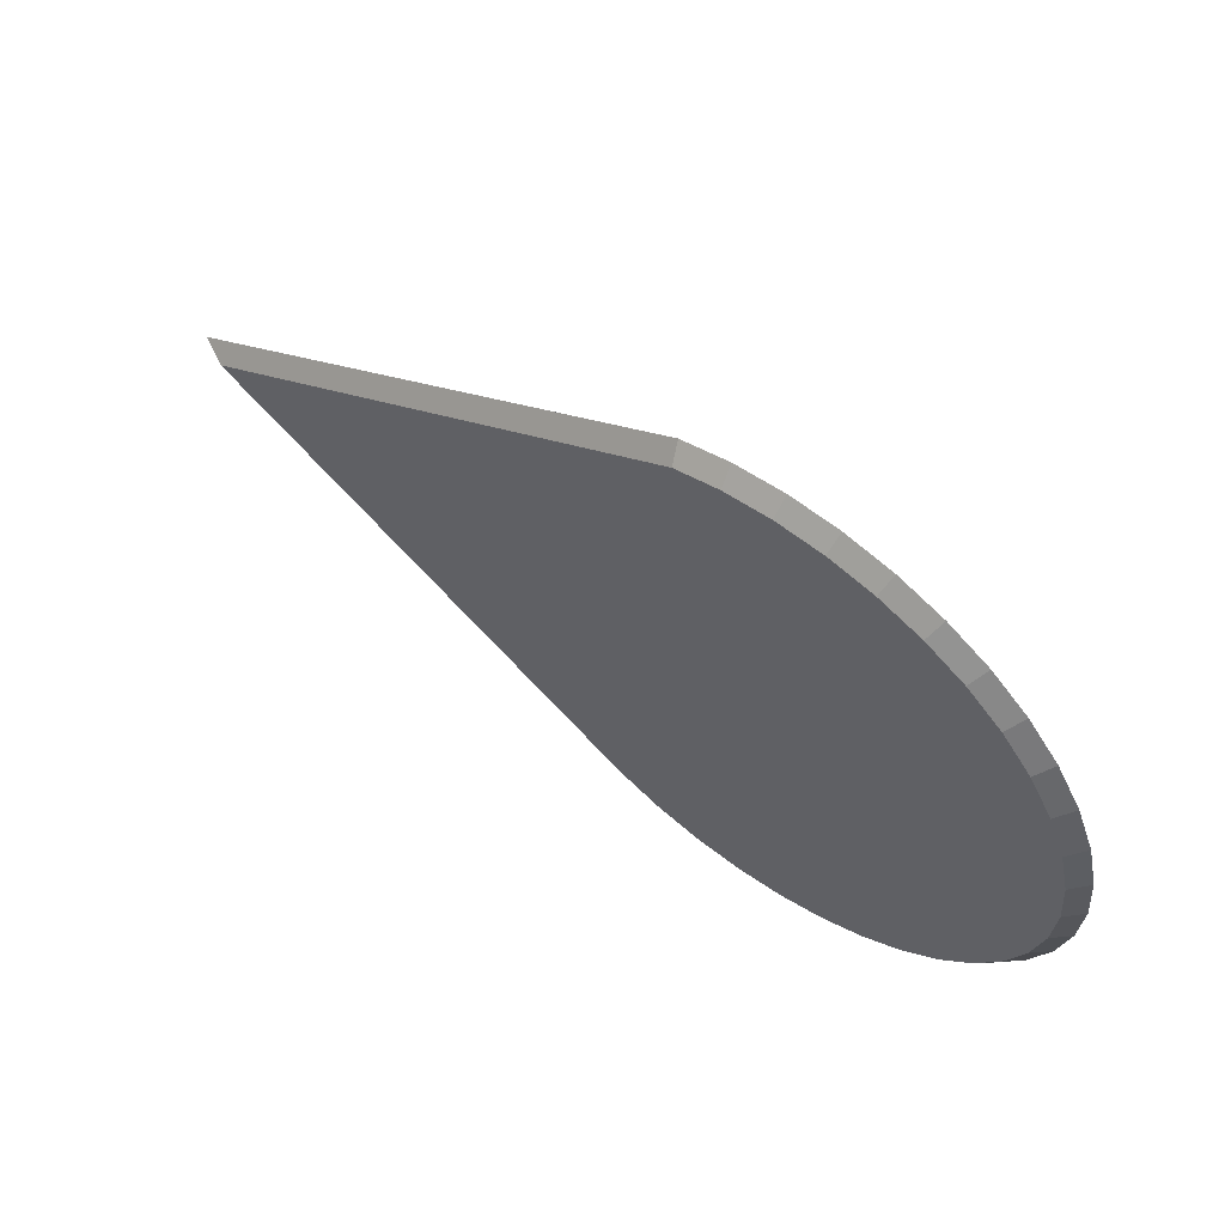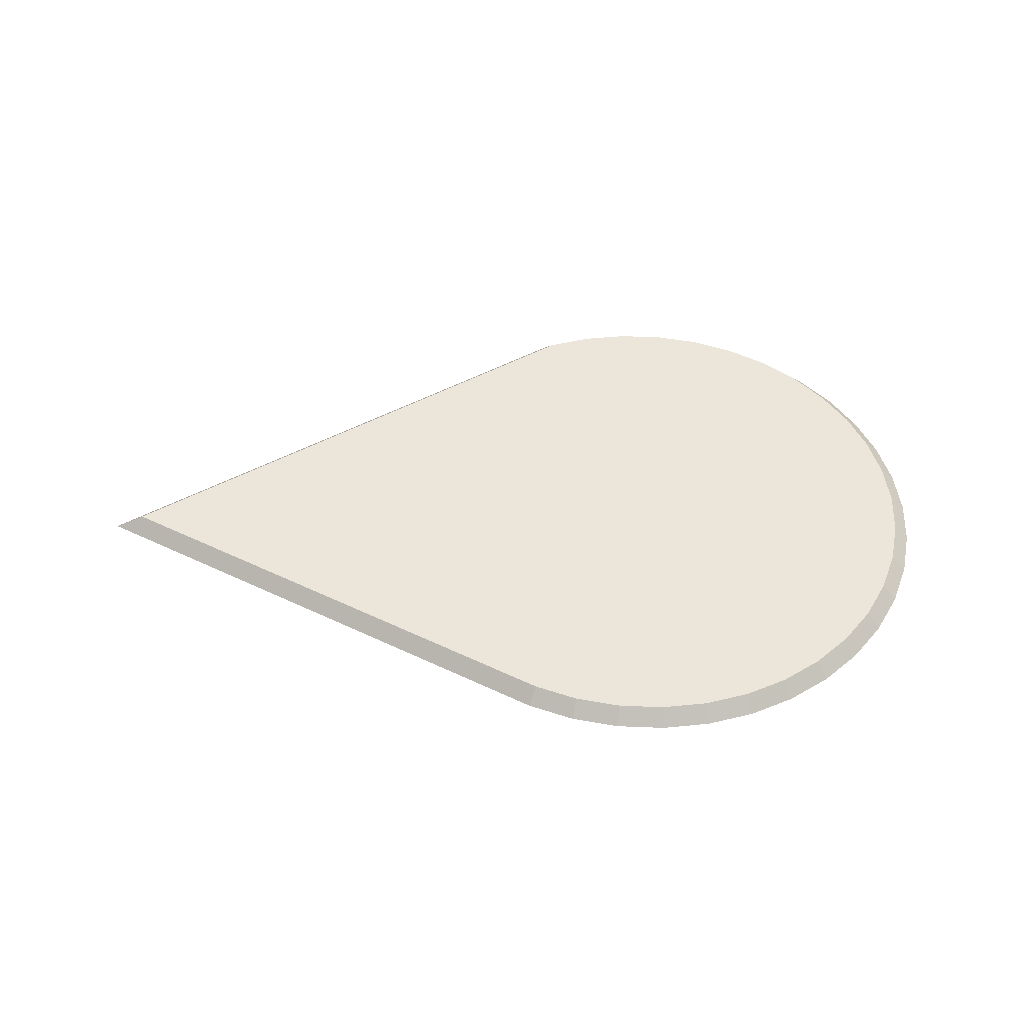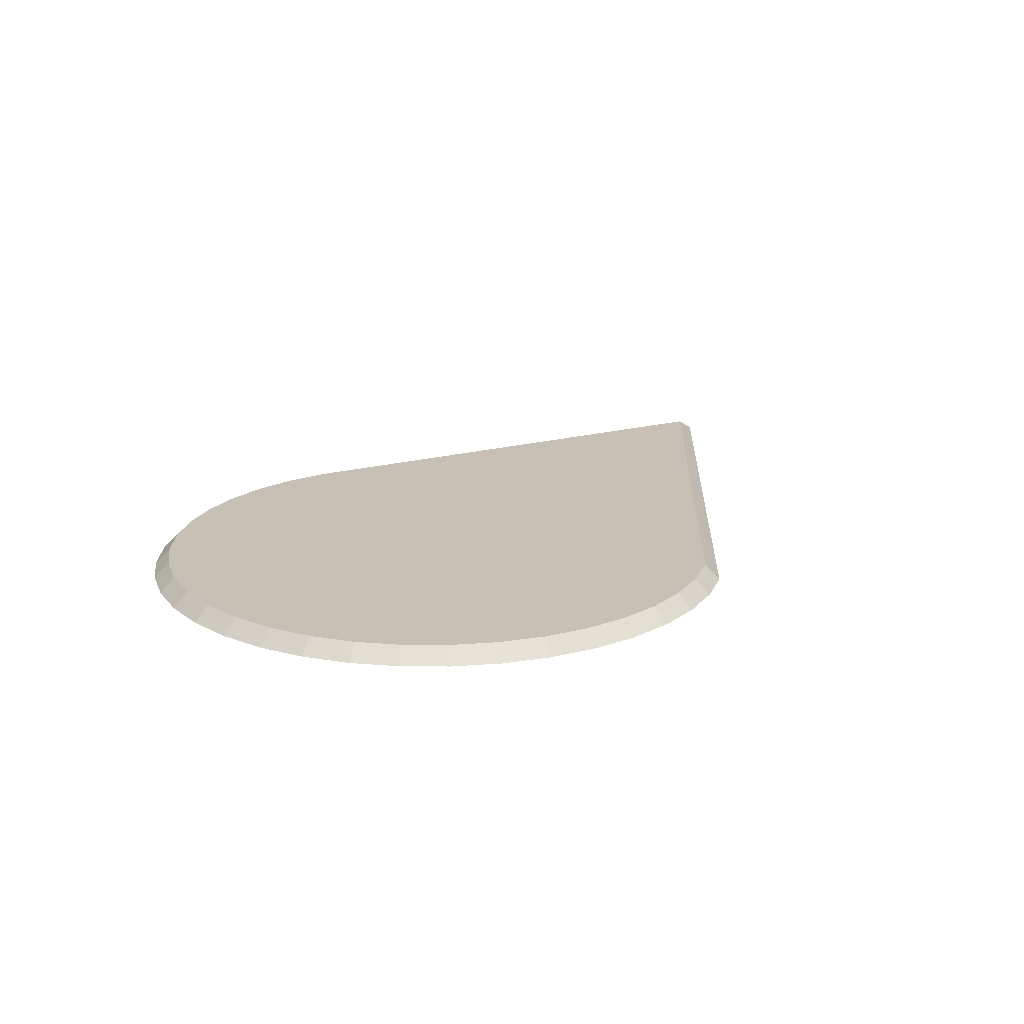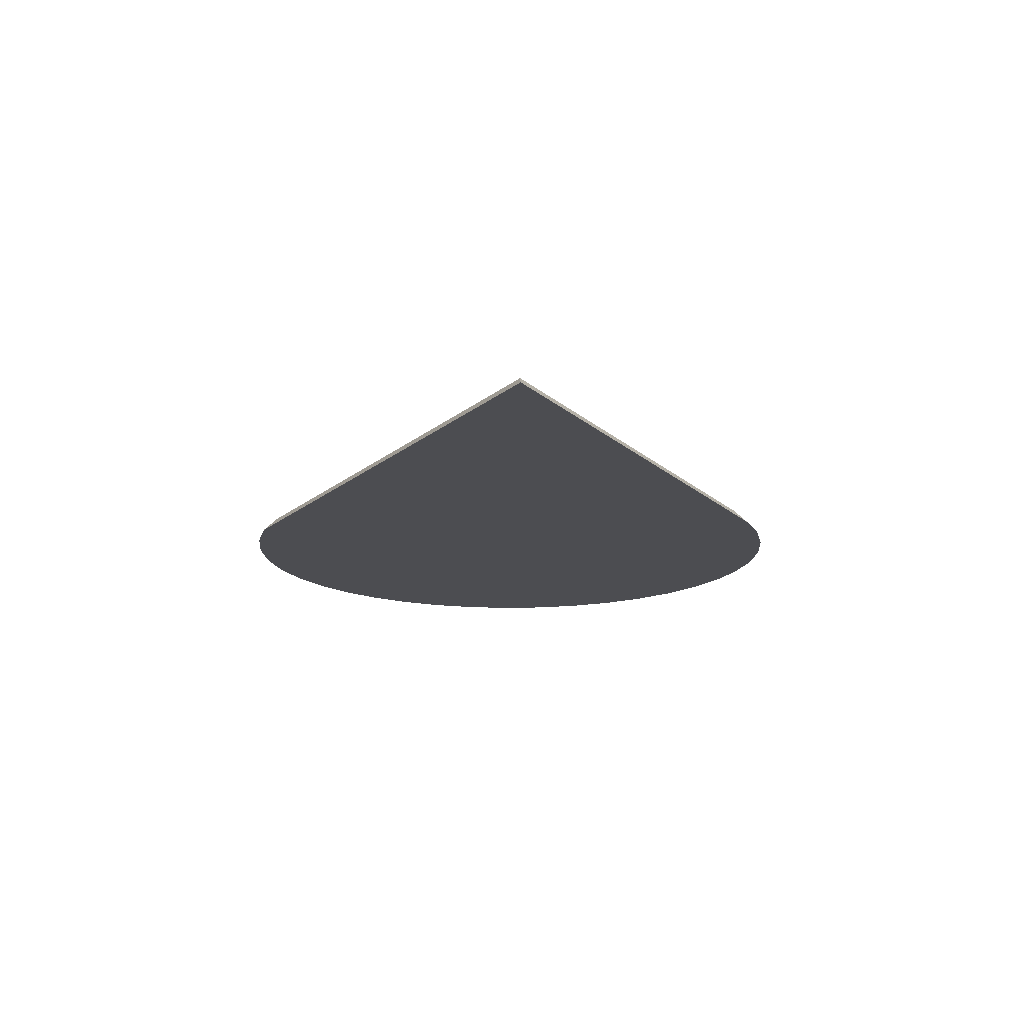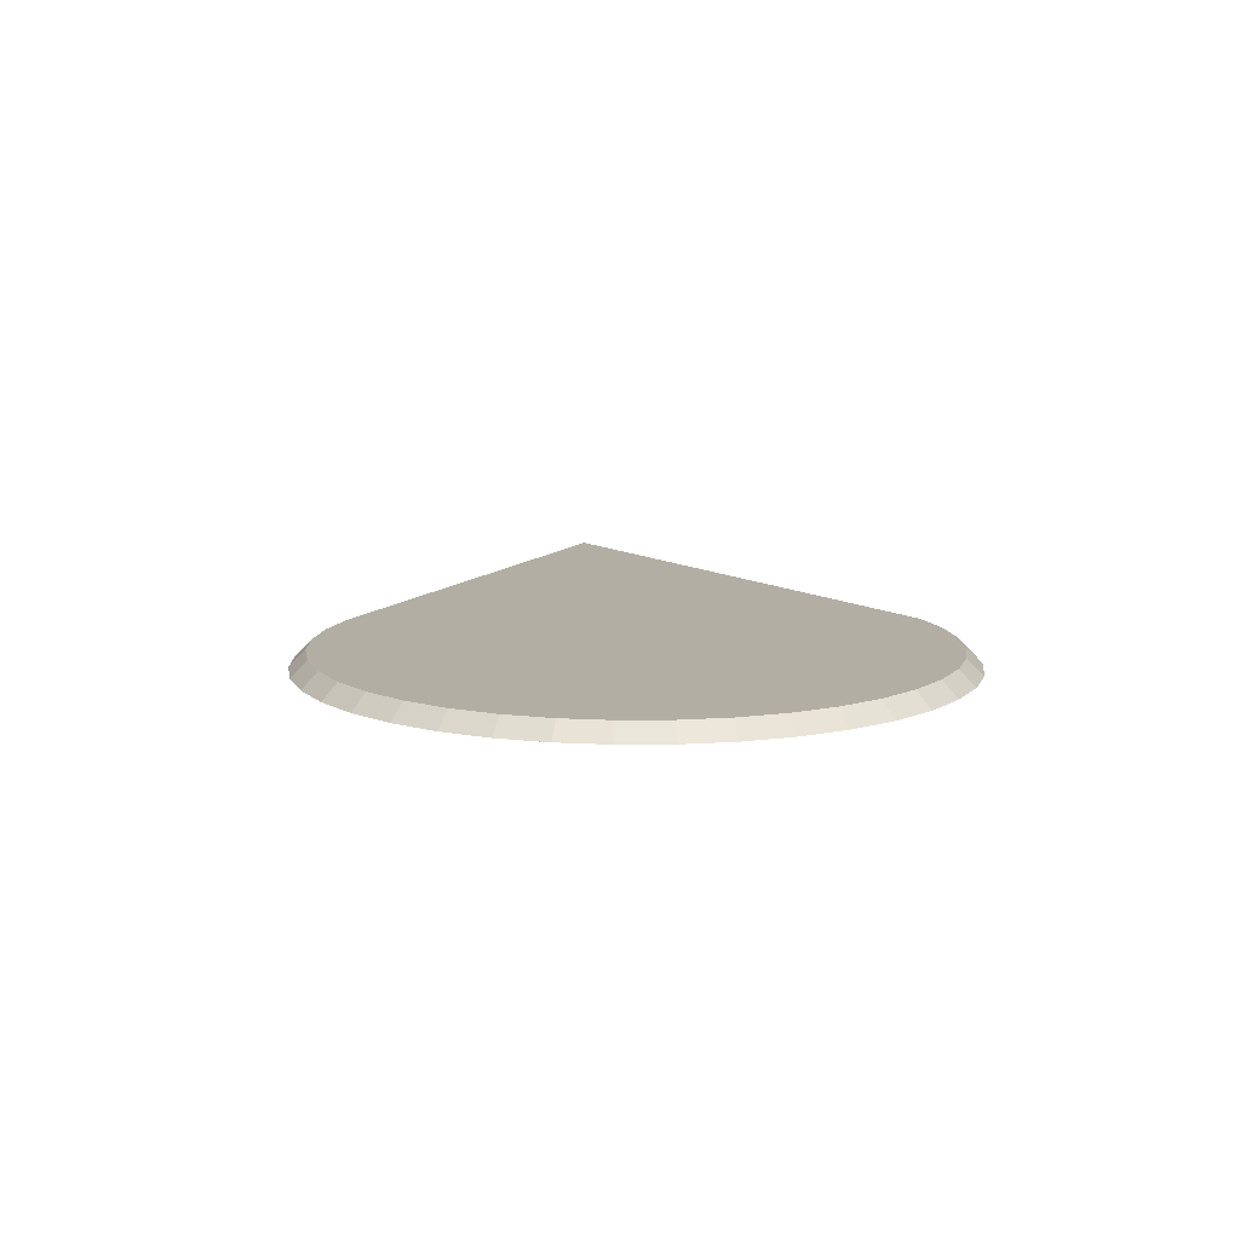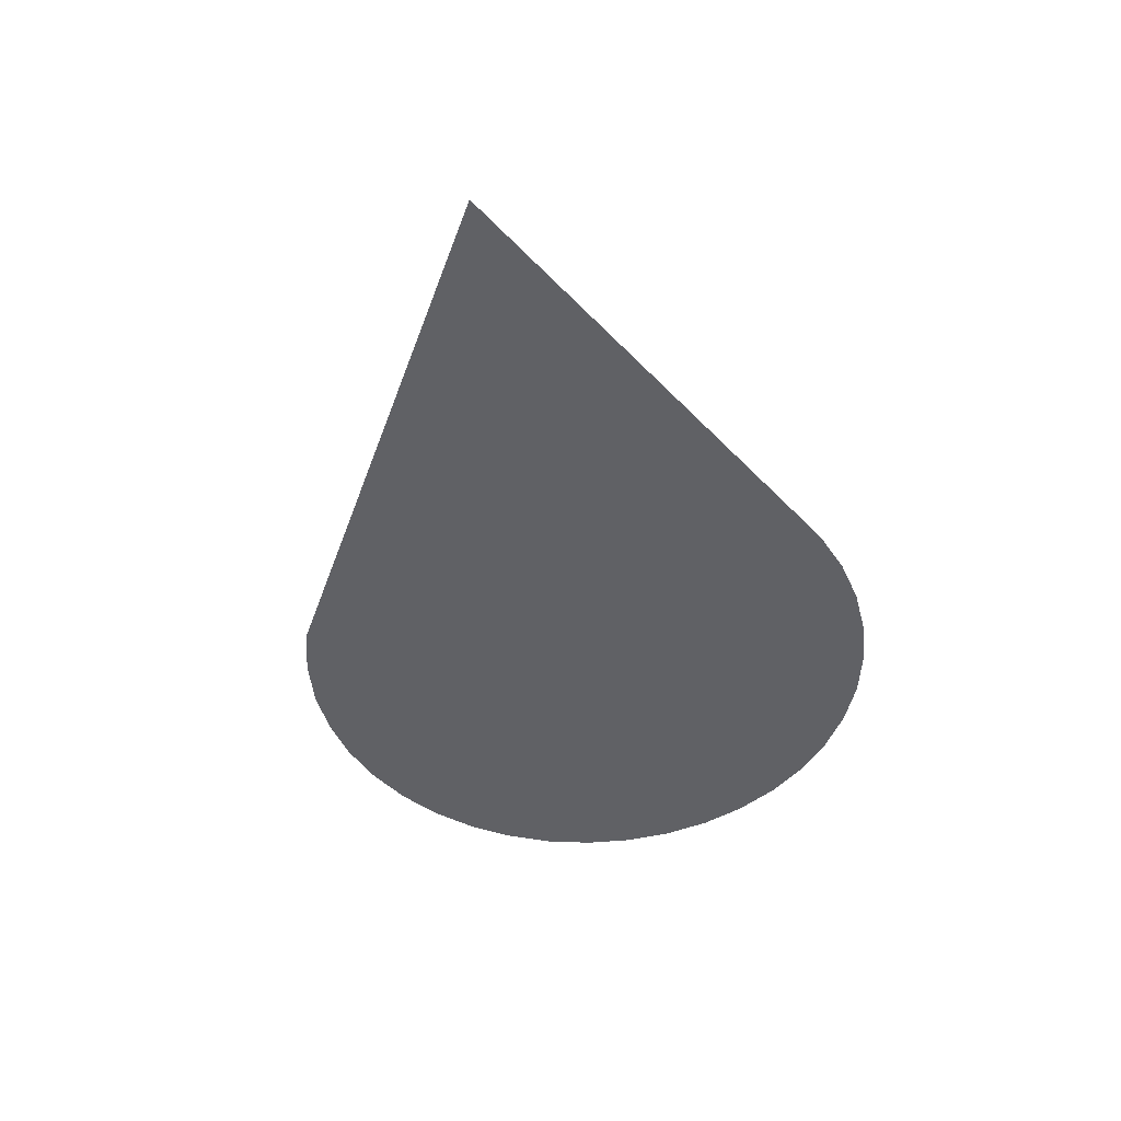
<metadata>
{"format":"obj","ext":"obj","renderer":"f3d","projection":"perspective","resolution":1024,"background":"white","views":[{"elev":59.4,"azim":-142.7,"up":"+Z"},{"elev":47.1,"azim":178.1,"up":"+Y"},{"elev":18.5,"azim":-58.0,"up":"+Y"},{"elev":-16.1,"azim":89.0,"up":"+Y"},{"elev":11.0,"azim":-95.5,"up":"+Y"},{"elev":-47.7,"azim":100.4,"up":"+Y"}]}
</metadata>
<code>
o Cube
v 0 0 -1
v -0.1564 0 -0.9877
v -0.309 0 -0.9511
v -0.454 0 -0.891
v -0.5878 0 -0.809
v -0.7071 0 -0.7071
v -0.809 0 -0.5878
v -0.891 0 -0.454
v -0.9511 0 -0.309
v -0.9877 0 -0.1564
v -1 0 0
v -0.9877 0 0.1564
v -0.9511 0 0.309
v -0.891 0 0.454
v -0.809 0 0.5878
v -0.7071 0 0.7071
v -0.5878 0 0.809
v -0.454 0 0.891
v -0.309 0 0.9511
v -0.1564 0 0.9877
v 1e-06 0 1
v 0.1564 0 0.9877
v 0.309 0 0.9511
v 1.97 0 -1e-06
v 0.454 0 -0.891
v 0.309 0 -0.9511
v 0.1564 0 -0.9877
v -0.1486 0.05 -0.9382
v -0.1564 0 -0.9877
v 0 0 -1
v 0 0.05 -0.9498
v -0.2935 0.05 -0.9034
v -0.309 0 -0.9511
v -0.4312 0.05 -0.8463
v -0.454 0 -0.891
v -0.5583 0.05 -0.7684
v -0.5878 0 -0.809
v -0.6716 0.05 -0.6716
v -0.7071 0 -0.7071
v -0.7684 0.05 -0.5583
v -0.809 0 -0.5878
v -0.8463 0.05 -0.4312
v -0.891 0 -0.454
v -0.9034 0.05 -0.2935
v -0.9511 0 -0.309
v -0.9382 0.05 -0.1486
v -0.9877 0 -0.1564
v -0.9498 0.05 0
v -1 0 0
v -0.9382 0.05 0.1486
v -0.9877 0 0.1564
v -0.9034 0.05 0.2935
v -0.9511 0 0.309
v -0.8463 0.05 0.4312
v -0.891 0 0.454
v -0.7684 0.05 0.5583
v -0.809 0 0.5878
v -0.6716 0.05 0.6716
v -0.7071 0 0.7071
v -0.5583 0.05 0.7684
v -0.5878 0 0.809
v -0.4312 0.05 0.8463
v -0.454 0 0.891
v -0.2935 0.05 0.9034
v -0.309 0 0.9511
v -0.1486 0.05 0.9382
v -0.1564 0 0.9877
v 1e-06 0.05 0.9498
v 1e-06 0 1
v 0.1486 0.05 0.9382
v 0.1564 0 0.9877
v 0.2904 0.05 0.9041
v 0.309 0 0.9511
v 0.2935 0.05 -0.9034
v 0.309 0 -0.9511
v 0.454 0 -0.891
v 0.4316 0.05 -0.8461
v 0.1486 0.05 -0.9382
v 0.1564 0 -0.9877
v 1.97 0 -1e-06
v 1.87 0.05 -0.000566
f 1 2 3 4 5 6 7 8 9 10 11 12 13 14 15 16 17 18 19 20 21 22 23 24 25 26 27
f 3 2 29 33
f 17 16 59 61
f 10 9 45 47
f 27 26 75 79
f 31 78 74 77 81 72 70 68 66 64 62 60 58 56 54 52 50 48 46 44 42 40 38 36 34 32 28
f 18 17 61 63
f 11 10 47 49
f 25 24 80 76
f 1 27 79 30
f 19 18 63 65
f 12 11 49 51
f 4 3 33 35
f 5 4 35 37
f 20 19 65 67
f 13 12 51 53
f 6 5 37 39
f 21 20 67 69
f 14 13 53 55
f 26 25 76 75
f 7 6 39 41
f 22 21 69 71
f 15 14 55 57
f 8 7 41 43
f 23 22 71 73
f 16 15 57 59
f 9 8 43 45
f 24 23 73 80
f 29 30 31 28
f 33 29 28 32
f 35 33 32 34
f 37 35 34 36
f 39 37 36 38
f 41 39 38 40
f 43 41 40 42
f 45 43 42 44
f 47 45 44 46
f 49 47 46 48
f 51 49 48 50
f 53 51 50 52
f 55 53 52 54
f 57 55 54 56
f 59 57 56 58
f 61 59 58 60
f 63 61 60 62
f 65 63 62 64
f 67 65 64 66
f 69 67 66 68
f 71 69 68 70
f 73 71 70 72
f 75 76 77 74
f 79 75 74 78
f 30 79 78 31
f 81 77 76 80
f 72 81 80 73
f 2 1 30 29

</code>
